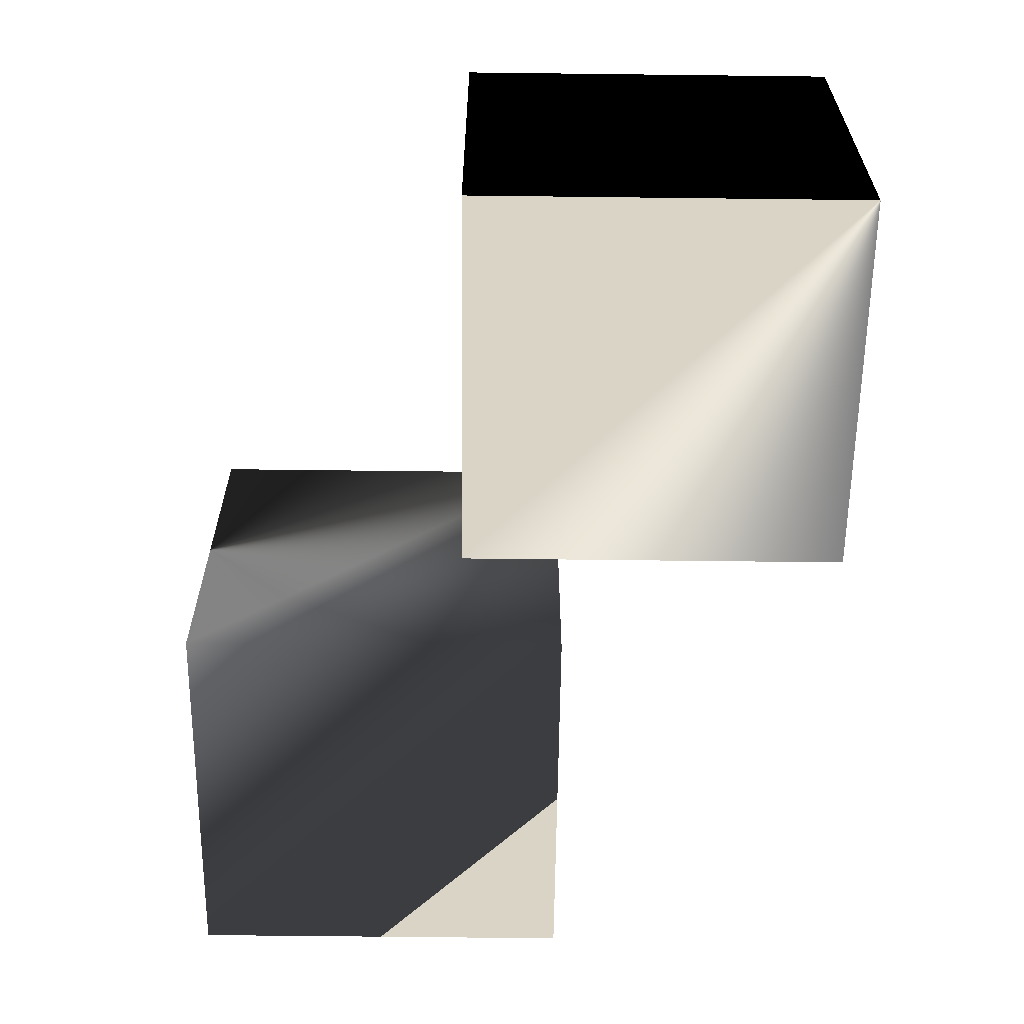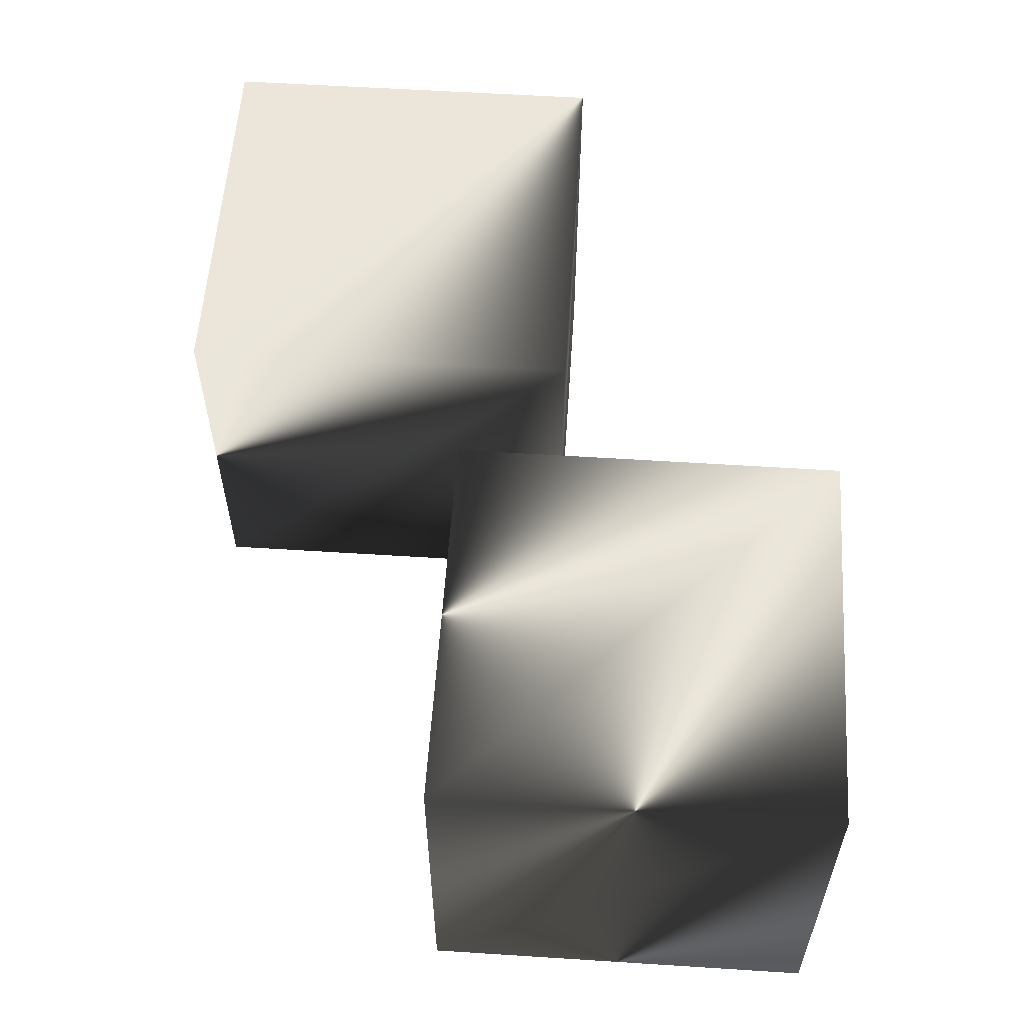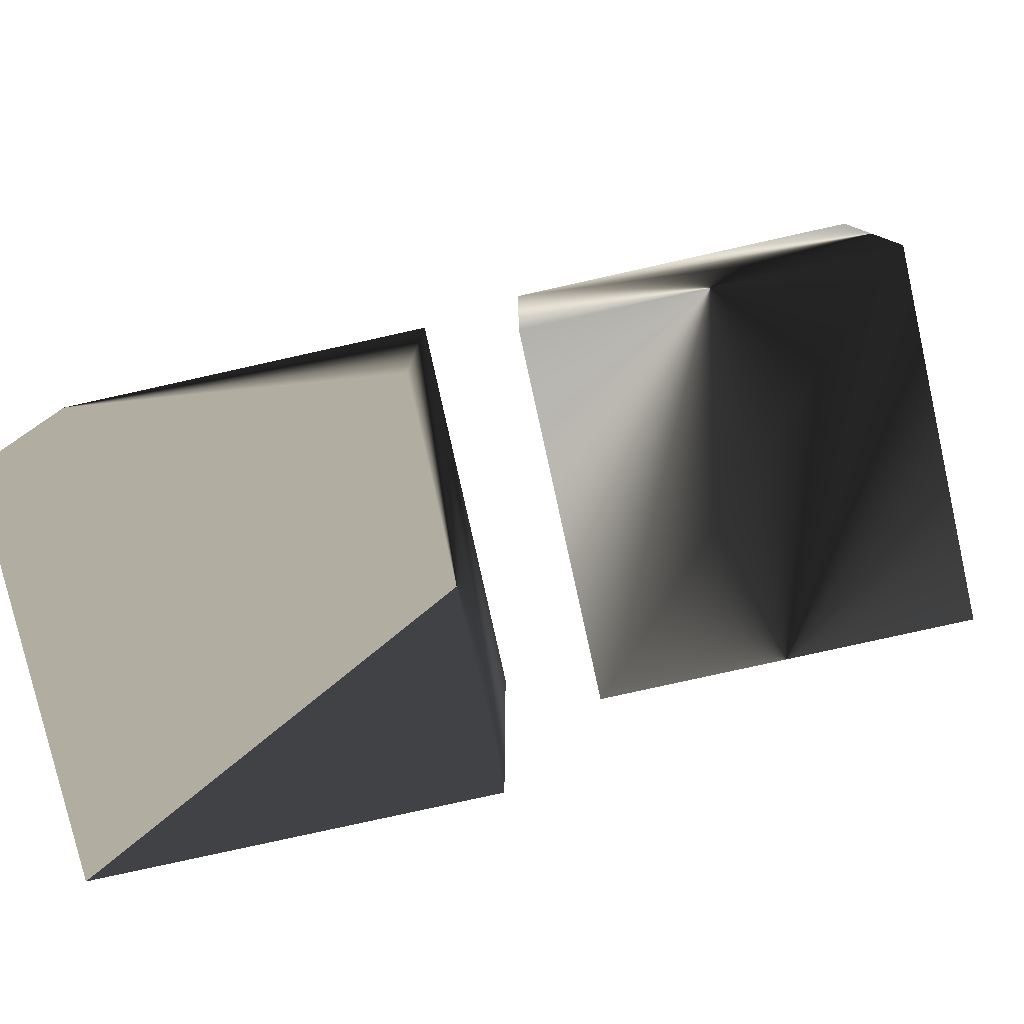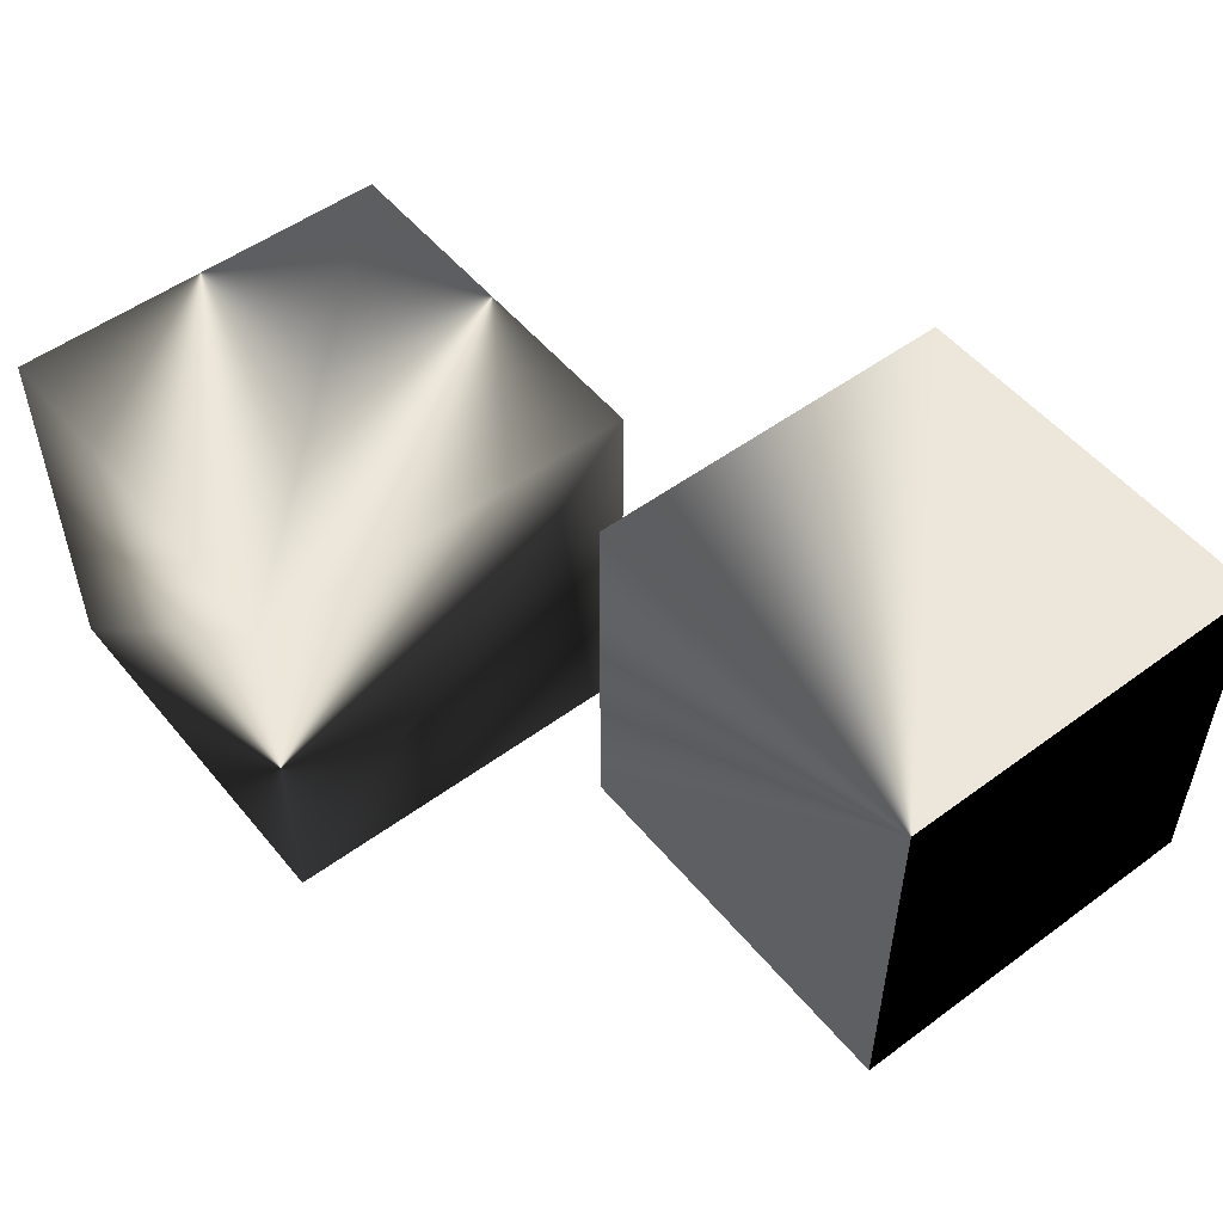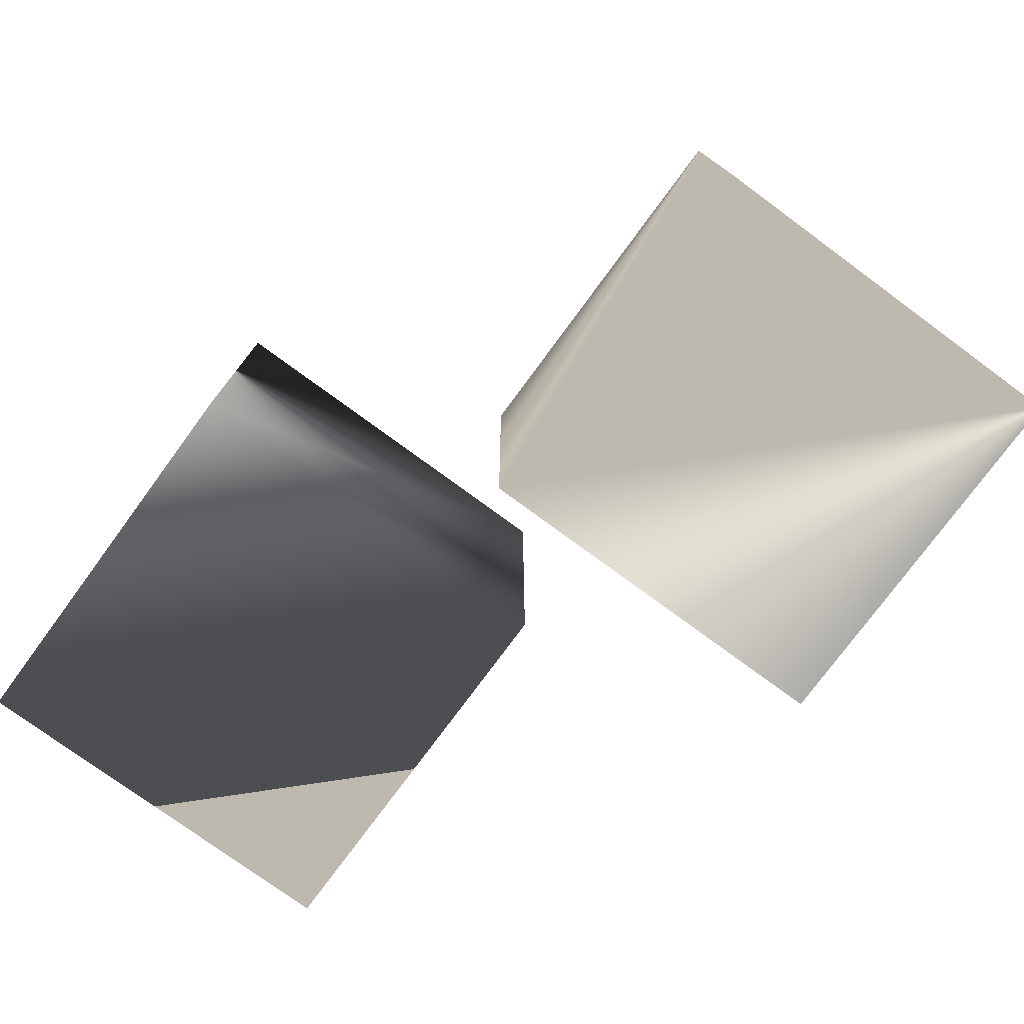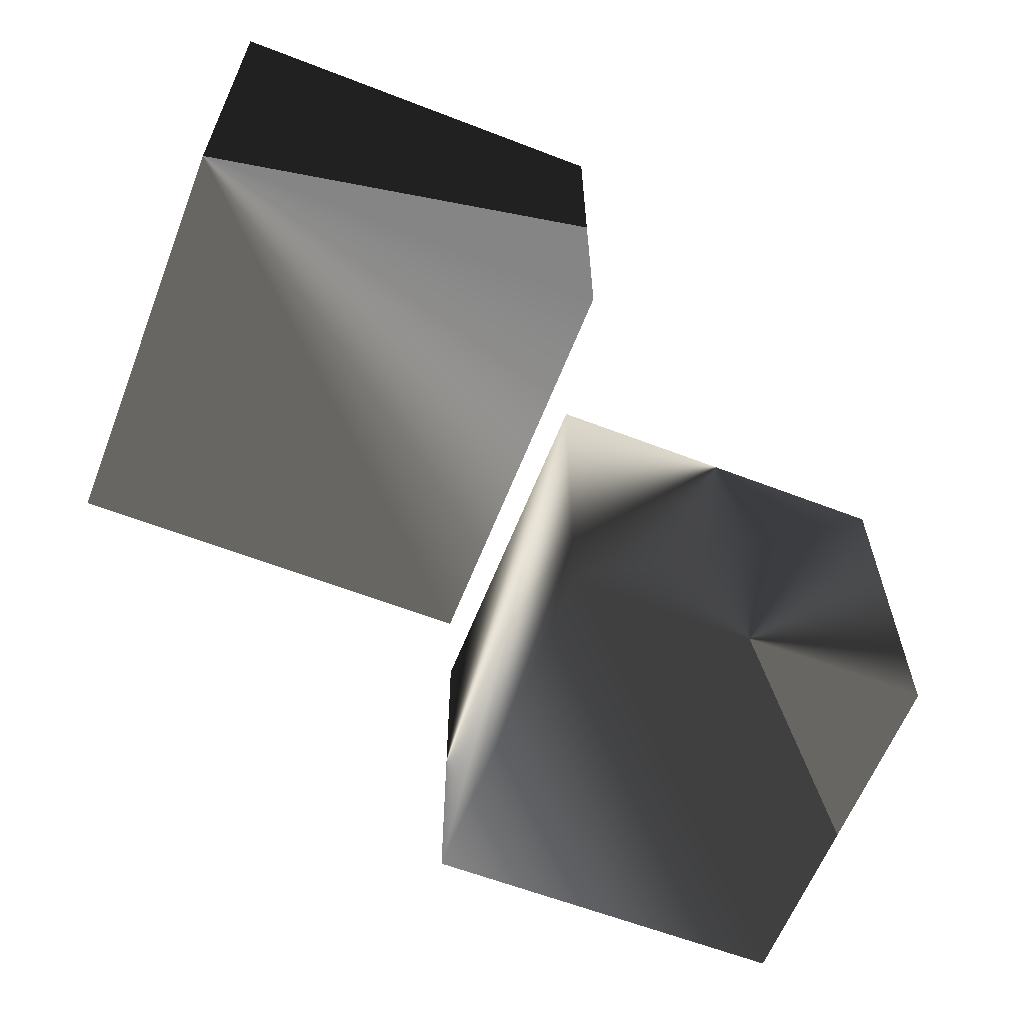
<metadata>
{"format":"obj","ext":"obj","renderer":"f3d","projection":"perspective","resolution":1024,"background":"white","views":[{"elev":-61.2,"azim":89.3,"up":"+Y"},{"elev":57.3,"azim":-86.2,"up":"+Y"},{"elev":-79.4,"azim":-167.5,"up":"+Z"},{"elev":52.3,"azim":51.6,"up":"+Y"},{"elev":-76.4,"azim":53.7,"up":"+Y"},{"elev":-61.7,"azim":158.6,"up":"+Y"}]}
</metadata>
<code>
g Cubos:)
o Cube.001
v -2.447 -0.3968 1.649
v -2.447 1.603 1.649
v -2.447 -0.3968 -0.3512
v -2.447 1.603 -0.3512
v -0.4471 -0.3968 1.649
v -0.4471 1.603 1.649
v -0.4471 -0.3968 -0.3512
v -0.4471 1.603 -0.3512
f 2 3 1
f 4 7 3
f 8 5 7
f 6 1 5
f 7 1 3
f 4 6 8
f 6 2 1
f 4 2 6
f 2 4 3
f 4 8 7
f 8 6 5
f 7 5 1
o Cube.002
v 0.05328 -0.328 0.184
v 0.05328 1.672 0.184
v 0.05328 -0.328 -1.816
v 0.05328 1.672 -1.816
v 2.053 -0.328 0.184
v 2.053 1.672 0.184
v 2.053 -0.328 -1.816
v 2.053 1.672 -1.816
f 10 11 9
f 12 15 11
f 16 13 15
f 14 9 13
f 15 9 11
f 12 14 16
f 16 14 13
f 14 10 9
f 12 10 14
f 10 12 11
f 12 16 15
f 15 13 9

</code>
